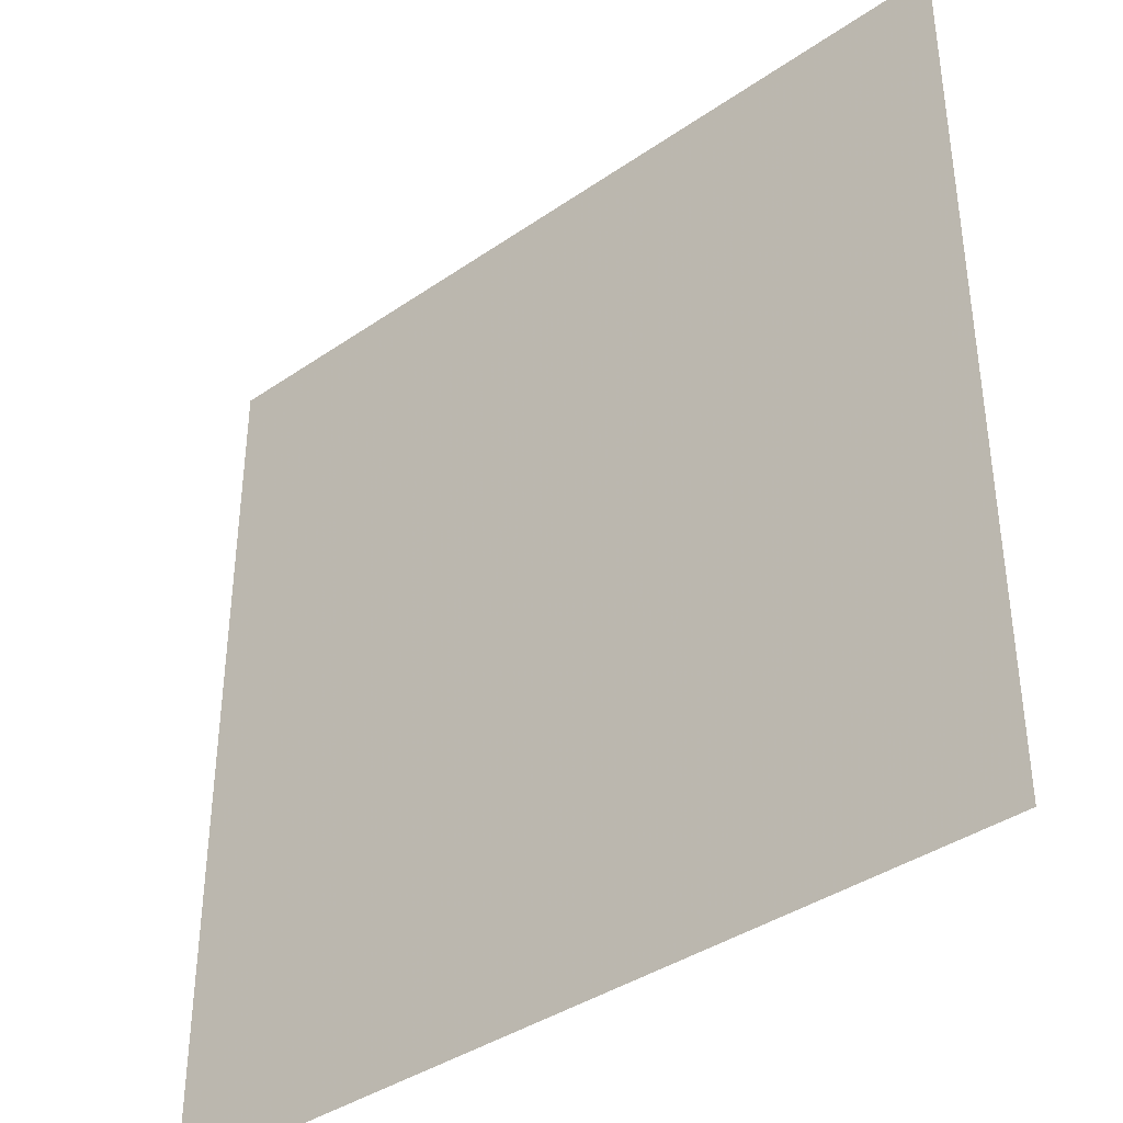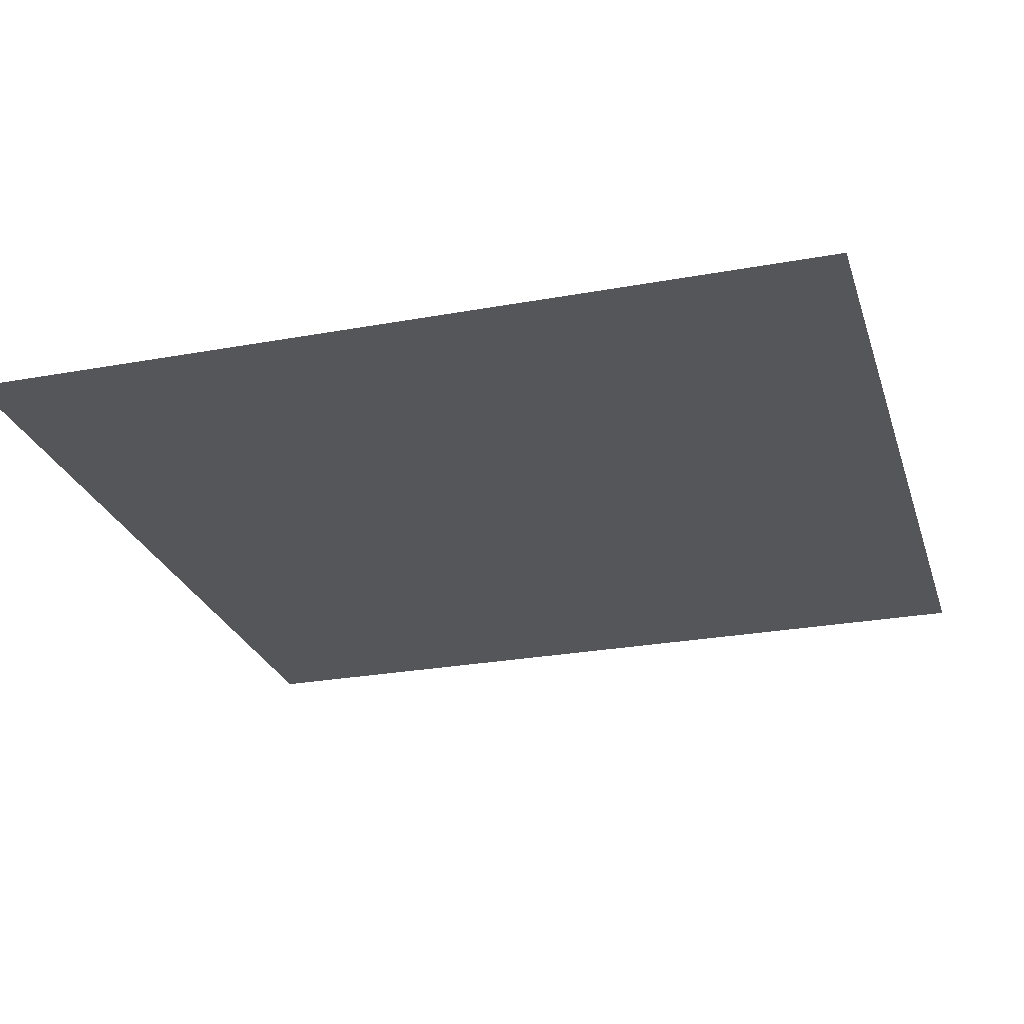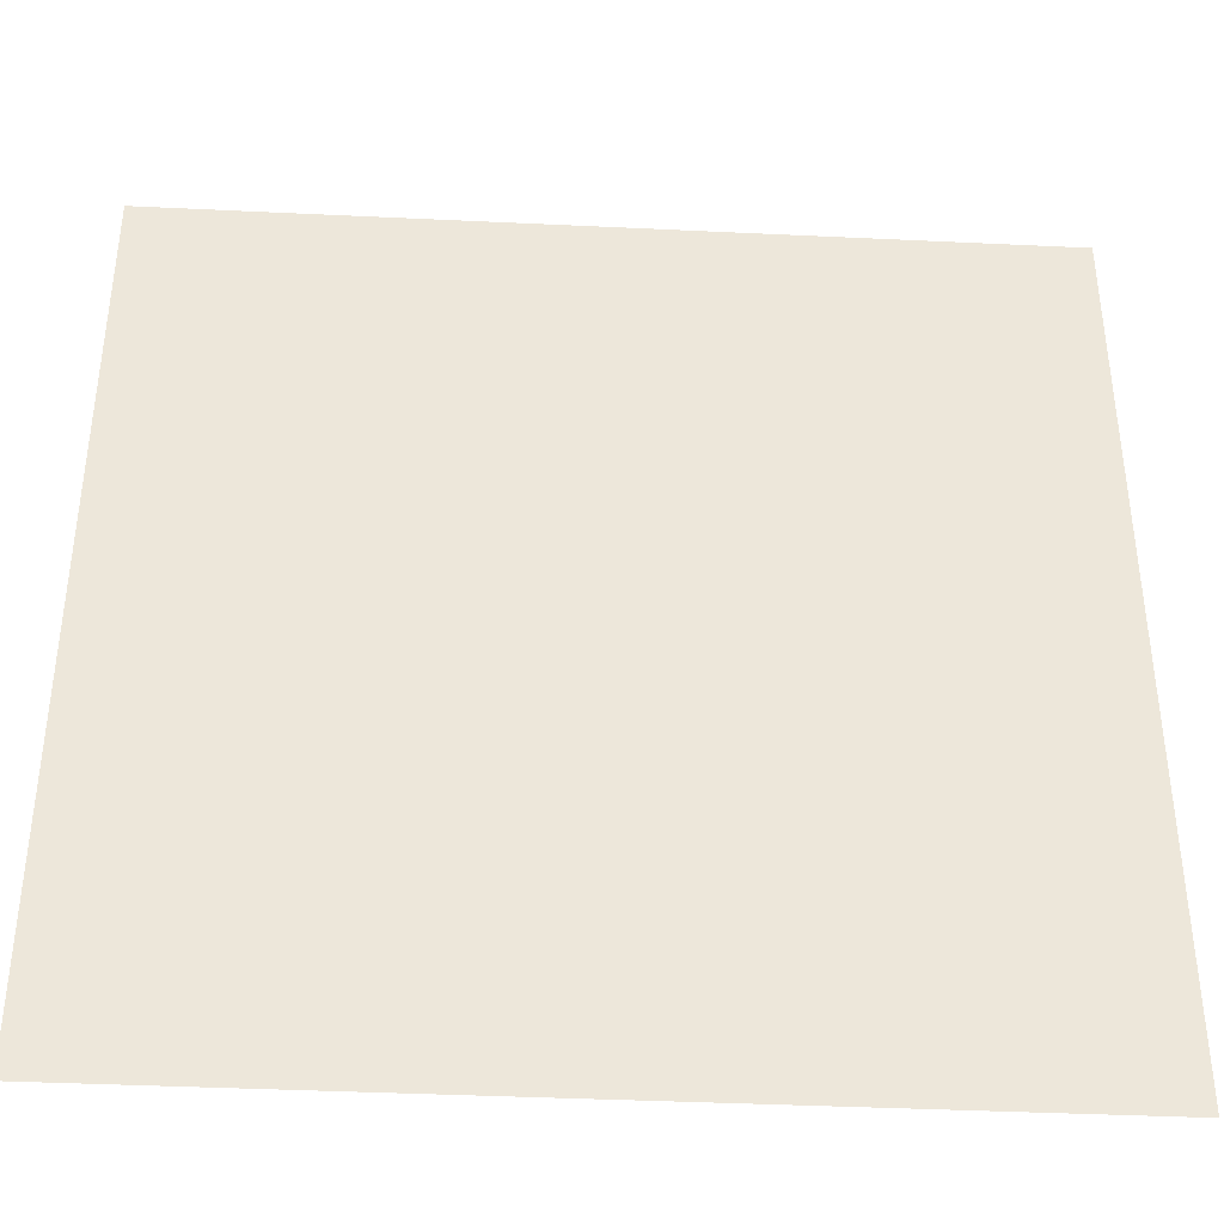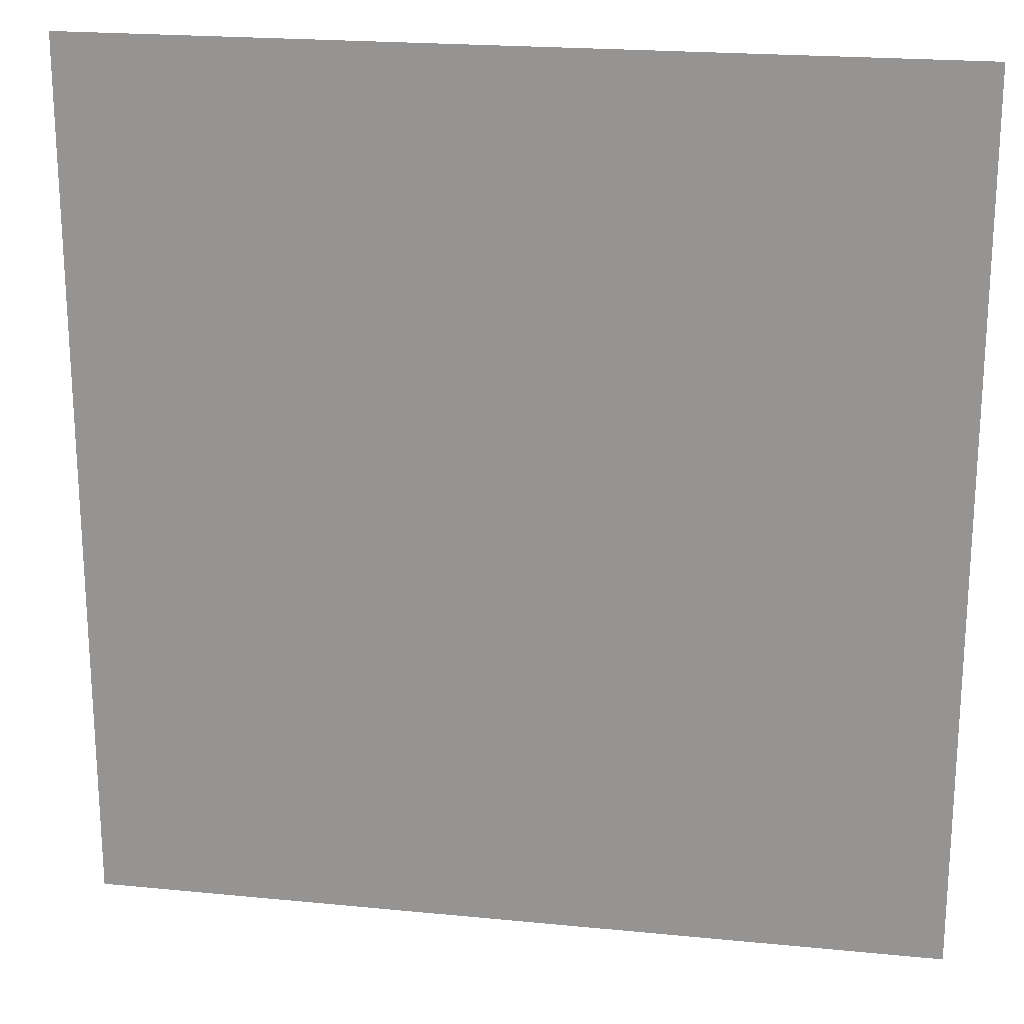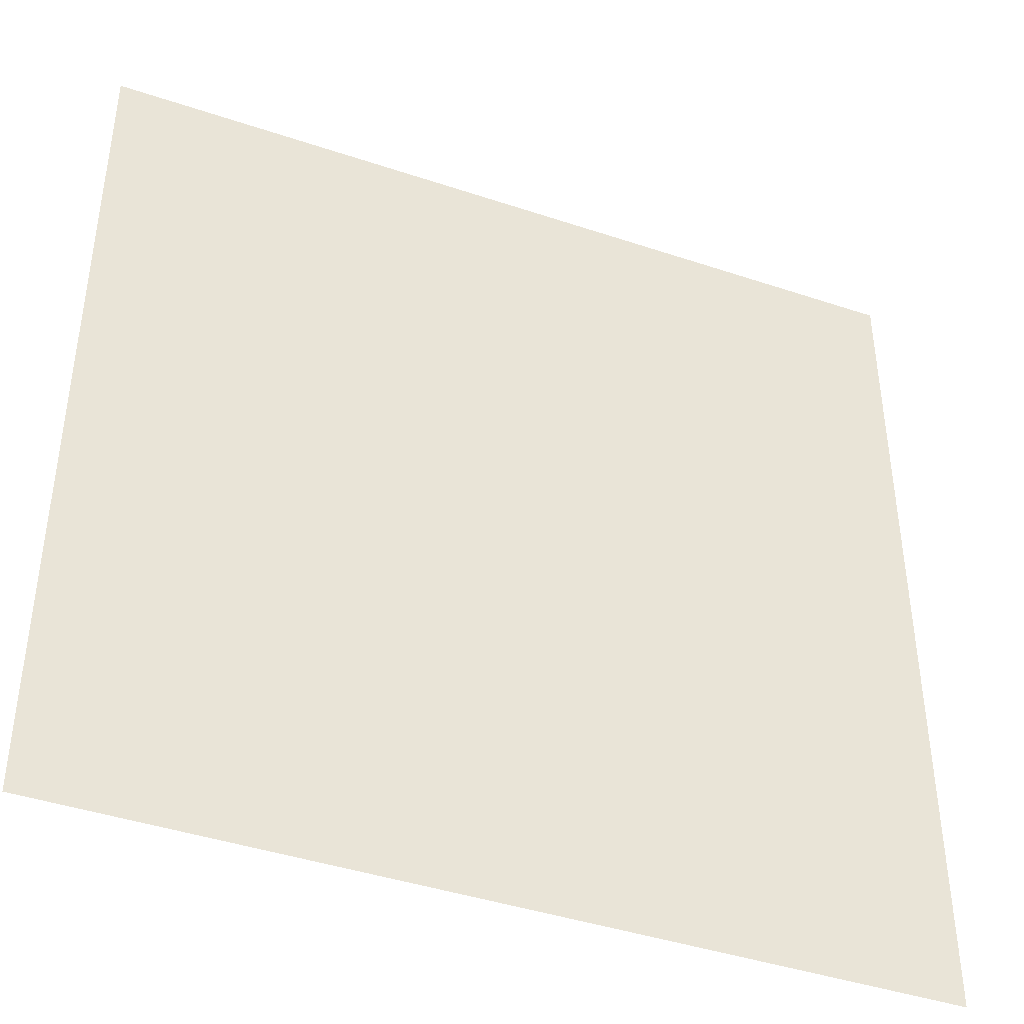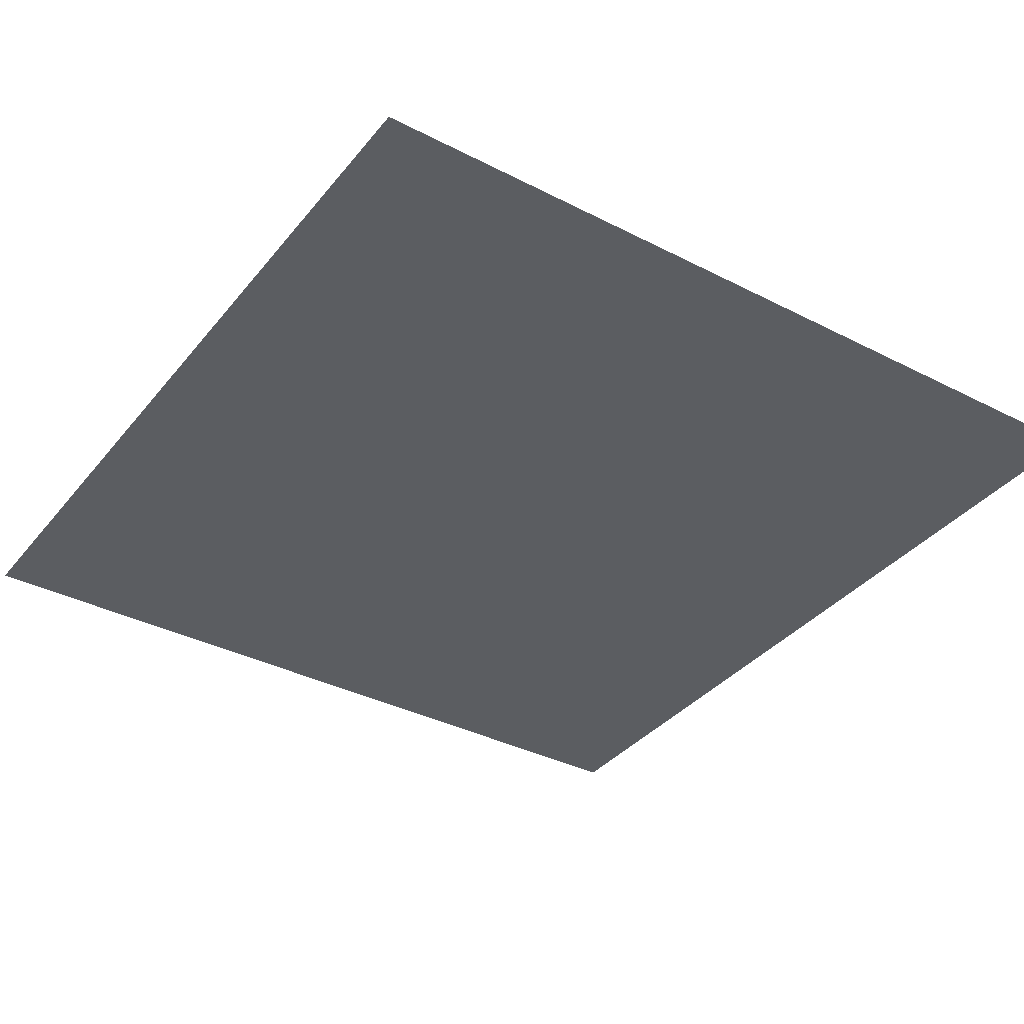
<metadata>
{"format":"obj","ext":"obj","renderer":"f3d","projection":"perspective","resolution":1024,"background":"white","views":[{"elev":-38.8,"azim":-139.1,"up":"+Y"},{"elev":-26.1,"azim":-73.8,"up":"+Z"},{"elev":-39.4,"azim":-3.4,"up":"+Y"},{"elev":20.8,"azim":10.1,"up":"+Y"},{"elev":-42.3,"azim":158.1,"up":"+Y"},{"elev":-36.2,"azim":146.2,"up":"+Z"}]}
</metadata>
<code>
g Quad
v -825.1 0 307.2
v -2285 0 307.2
v -825.1 1500 307.2
v -2285 1500 307.2
f 3 1 2
f 2 4 3

</code>
